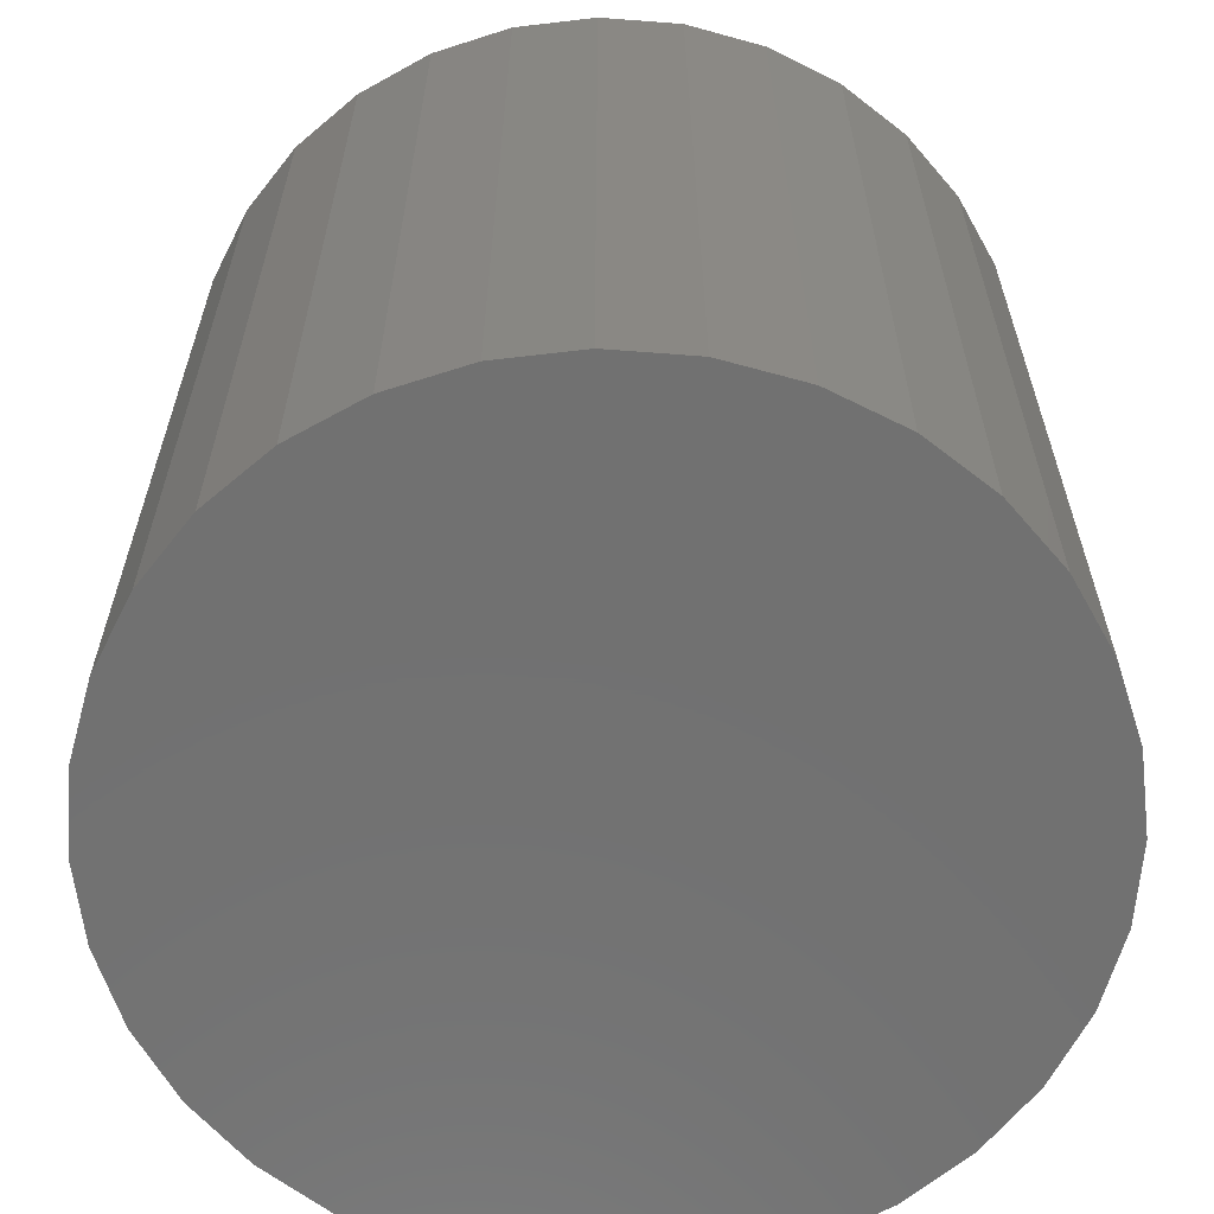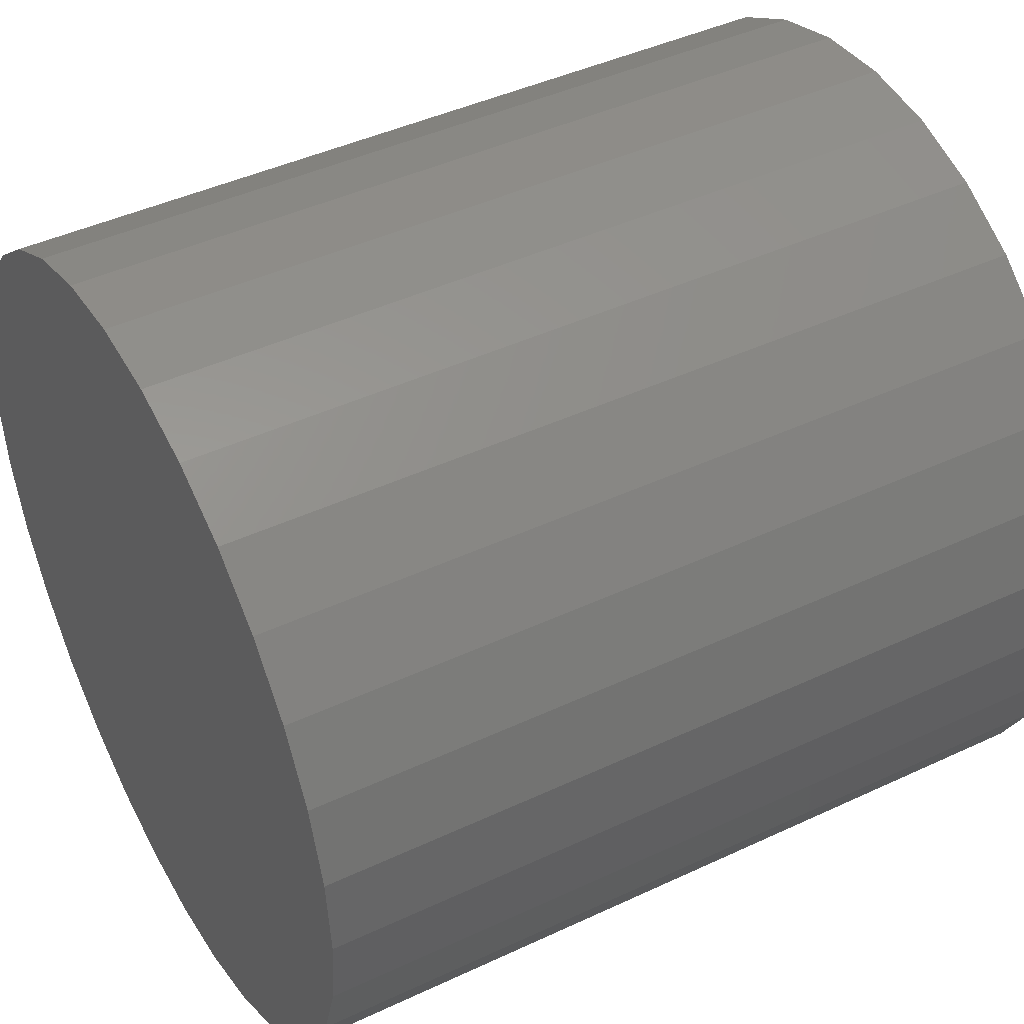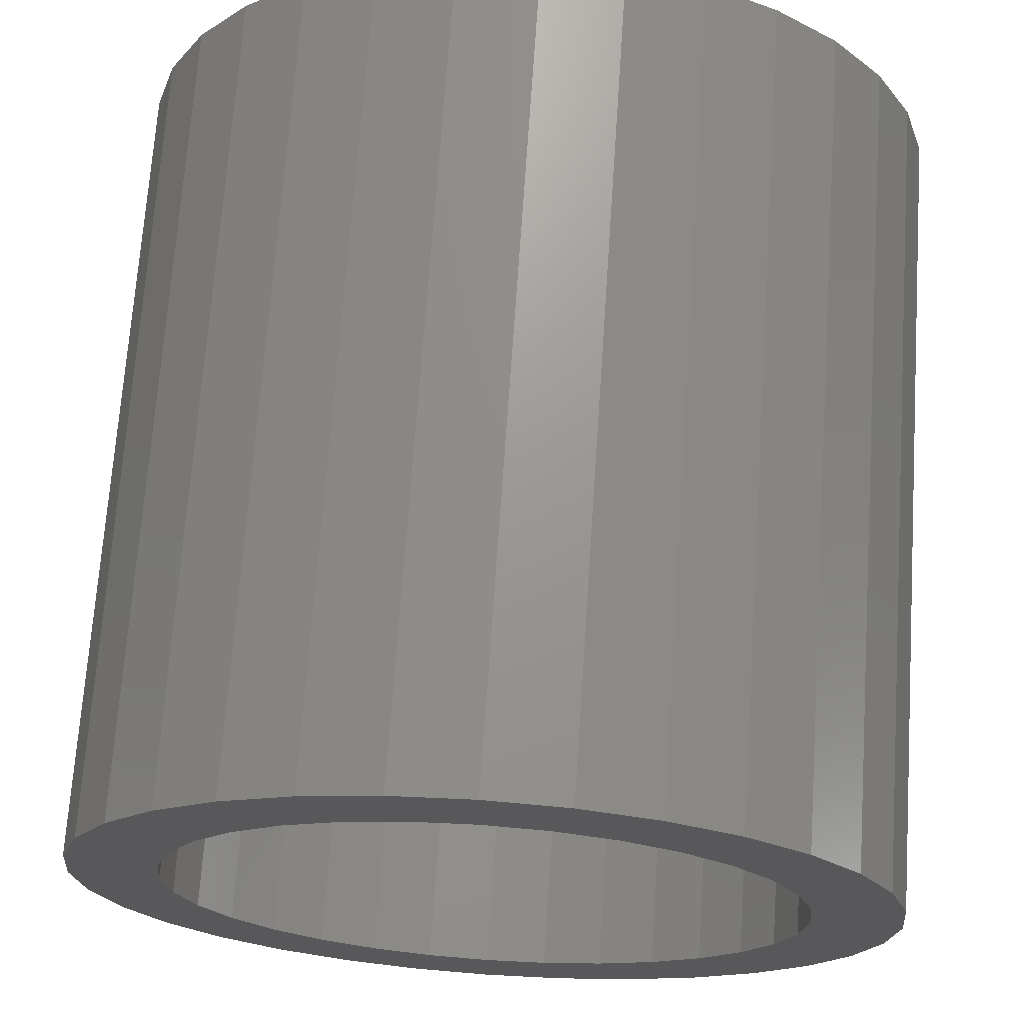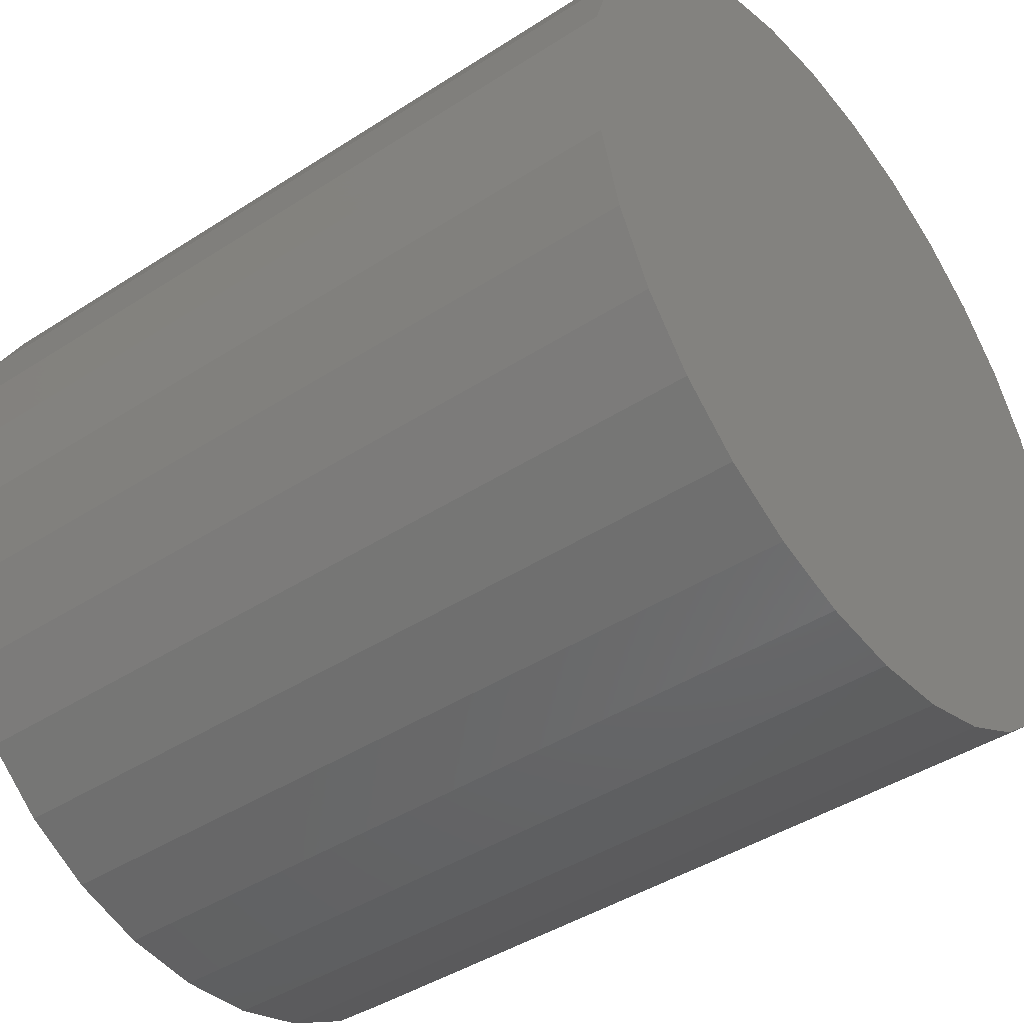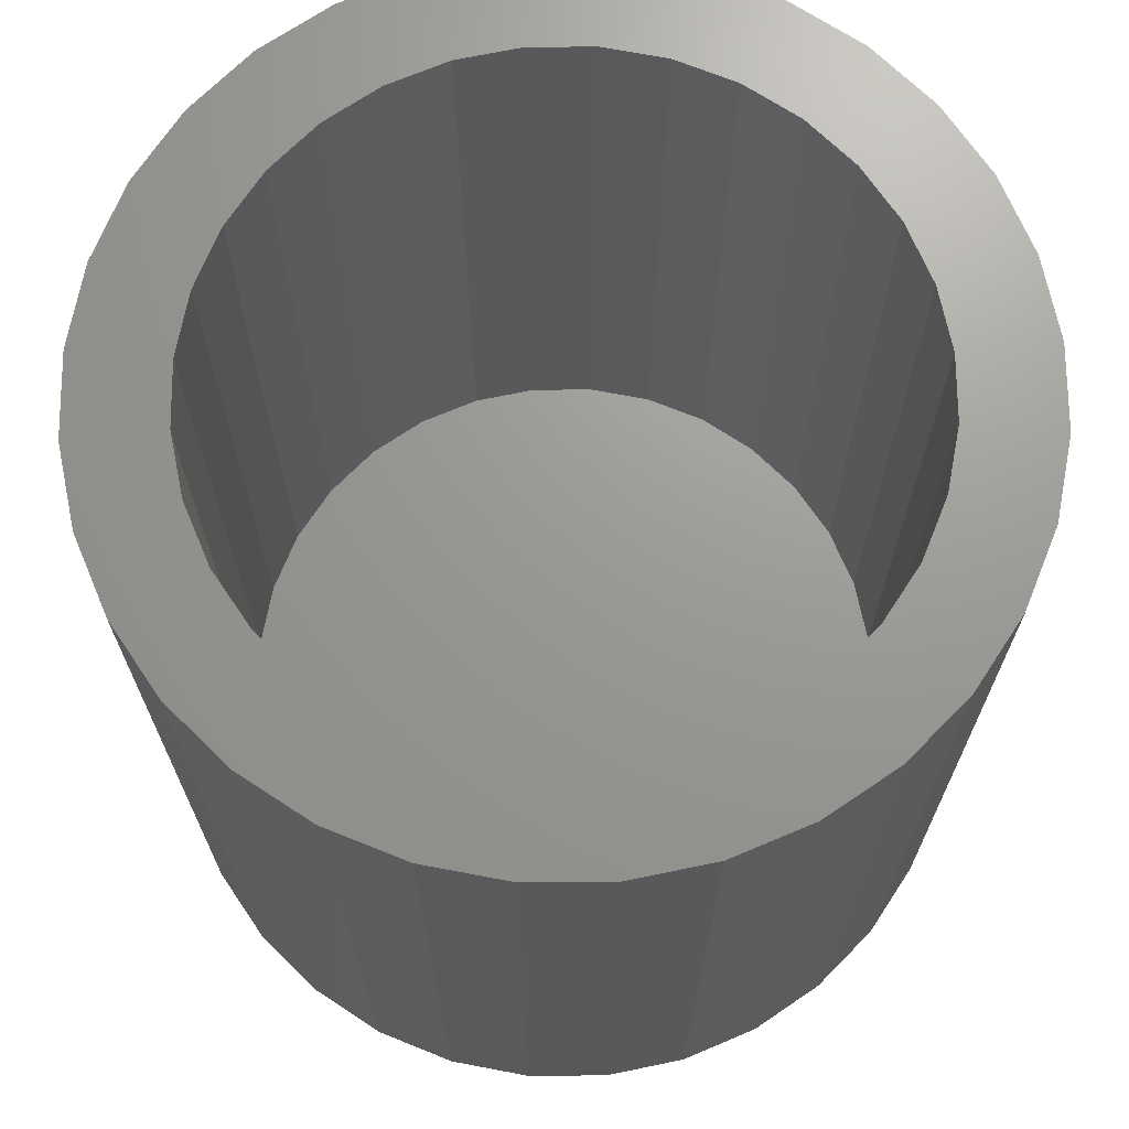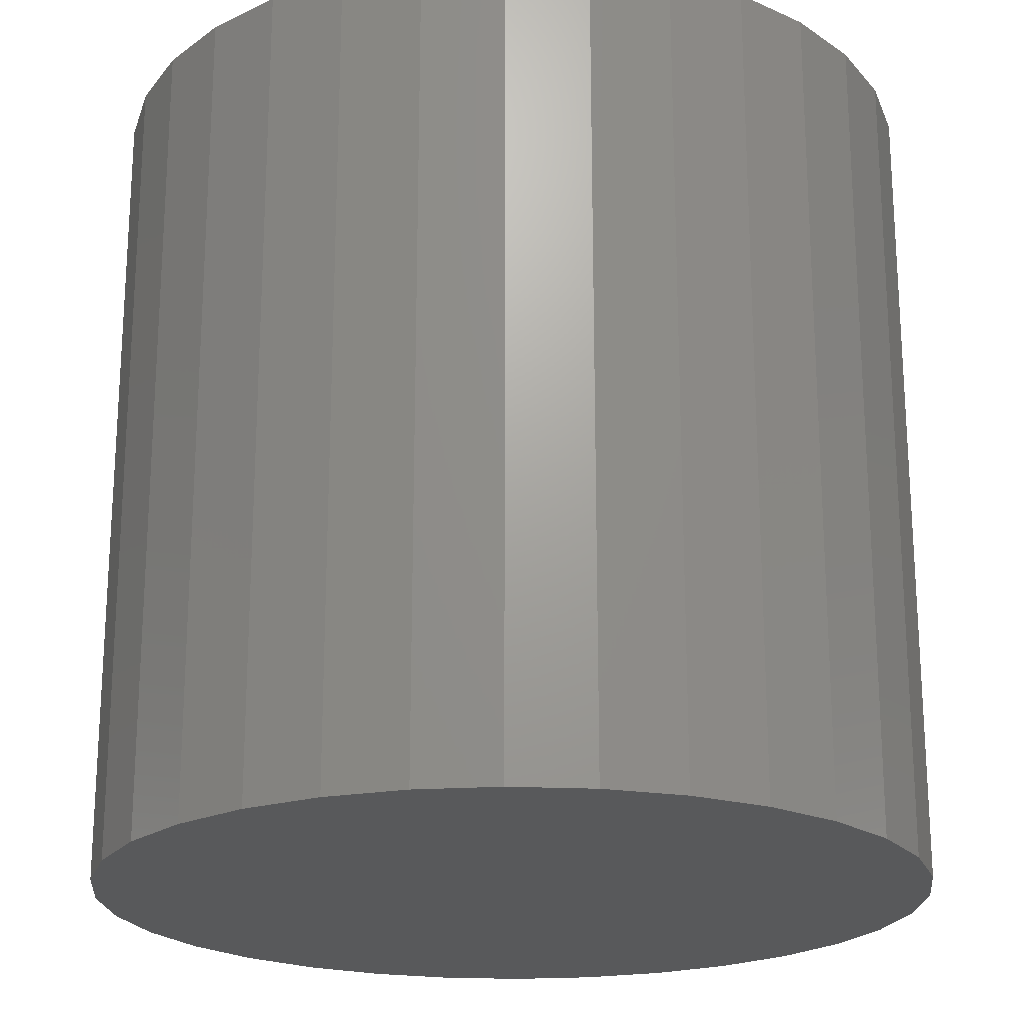
<metadata>
{"format":"stl","ext":"stl","renderer":"f3d","projection":"perspective","resolution":1024,"background":"white","views":[{"elev":-63.0,"azim":158.7,"up":"+Y"},{"elev":44.0,"azim":61.2,"up":"+Z"},{"elev":70.0,"azim":-176.1,"up":"+Z"},{"elev":-42.9,"azim":-52.4,"up":"+Z"},{"elev":69.7,"azim":-118.6,"up":"+Y"},{"elev":-21.2,"azim":45.9,"up":"+Y"}]}
</metadata>
<code>
# stl→obj: 128 verts, 252 faces
v -0.01458 9.309e-17 0.02887
v -0.007918 9.369e-17 0.0309
v -0.0009868 9.415e-17 0.03158
v -0.006394 9.986e-17 0.02323
v -0.02611 9.16e-17 0.02117
v -0.02072 9.239e-17 0.02559
v -0.01159 9.94e-17 0.02166
v -0.01638 9.885e-17 0.0191
v -0.03053 9.076e-17 0.01579
v -0.02058 9.823e-17 0.01565
v -0.02403 9.757e-17 0.01145
v -0.03381 8.989e-17 0.009648
v -0.02659 9.69e-17 0.006658
v -0.03583 8.904e-17 0.002983
v -0.02817 9.624e-17 0.001459
v -0.03583 8.75e-17 -0.01088
v -0.02817 9.504e-17 -0.009354
v -0.02659 9.455e-17 -0.01455
v -0.03381 8.687e-17 -0.01754
v -0.02403 9.416e-17 -0.01934
v -0.03053 8.637e-17 -0.02368
v -0.02058 9.388e-17 -0.02354
v -0.01638 9.373e-17 -0.02699
v -0.02611 8.602e-17 -0.02907
v -0.01159 9.371e-17 -0.02955
v -0.007918 8.595e-17 -0.03879
v -0.01458 8.581e-17 -0.03677
v -0.0009868 9.407e-17 -0.03166
v -0.0009868 8.626e-17 -0.03947
v 0.009619 1.006e-16 0.02166
v 0.00442 1.005e-16 0.02323
v 0.01875 9.458e-17 0.02559
v 0.02413 9.439e-17 0.02117
v 0.01441 1.006e-16 0.0191
v 0.01861 1.004e-16 0.01565
v 0.02855 9.404e-17 0.01579
v 0.02206 1.001e-16 0.01145
v 0.03184 9.354e-17 0.009648
v 0.02462 9.974e-17 0.006658
v 0.03386 9.291e-17 0.002983
v 0.02619 9.925e-17 0.001459
v 0.02673 9.868e-17 -0.003947
v 0.02462 9.739e-17 -0.01455
v 0.02619 9.805e-17 -0.009354
v 0.03386 9.137e-17 -0.01088
v 0.03184 9.052e-17 -0.01754
v 0.02206 9.671e-17 -0.01934
v 0.02855 8.965e-17 -0.02368
v 0.01861 9.606e-17 -0.02354
v 0.01441 9.544e-17 -0.02699
v 0.02413 8.881e-17 -0.02907
v 0.009619 9.489e-17 -0.02955
v 0.00442 9.443e-17 -0.03113
v 0.01875 8.802e-17 -0.03349
v 0.01261 8.732e-17 -0.03677
v 0.005944 8.672e-17 -0.03879
v 0.03454 9.218e-17 -0.003947
v -0.03651 8.823e-17 -0.003947
v -0.0287 9.561e-17 -0.003947
v -0.02072 8.583e-17 -0.03349
v -0.006394 9.383e-17 -0.03113
v -0.0009868 1.002e-16 0.02377
v 0.005944 9.446e-17 0.0309
v 0.01261 9.46e-17 0.02887
v 0.00442 -0.0625 -0.03113
v 0.009619 -0.0625 -0.02955
v 0.01441 -0.0625 -0.02699
v 0.01861 -0.0625 -0.02354
v 0.02206 -0.0625 -0.01934
v 0.02462 -0.0625 -0.01455
v 0.02619 -0.0625 -0.009354
v 0.02673 -0.0625 -0.003947
v -0.0009868 -0.0625 -0.03166
v -0.006394 -0.0625 -0.03113
v -0.01159 -0.0625 -0.02955
v -0.01638 -0.0625 -0.02699
v -0.02058 -0.0625 -0.02354
v -0.02403 -0.0625 -0.01934
v -0.02659 -0.0625 -0.01455
v -0.02817 -0.0625 -0.009354
v -0.0287 -0.0625 -0.003947
v -0.006394 -0.0625 0.02323
v -0.01159 -0.0625 0.02166
v -0.01638 -0.0625 0.0191
v -0.02058 -0.0625 0.01565
v -0.02403 -0.0625 0.01145
v -0.02659 -0.0625 0.006658
v -0.02817 -0.0625 0.001459
v -0.0009868 -0.0625 0.02377
v 0.00442 -0.0625 0.02323
v 0.009619 -0.0625 0.02166
v 0.01441 -0.0625 0.0191
v 0.01861 -0.0625 0.01565
v 0.02206 -0.0625 0.01145
v 0.02462 -0.0625 0.006658
v 0.02619 -0.0625 0.001459
v -0.0009868 -0.07031 0.03158
v -0.007918 -0.07031 0.0309
v -0.01458 -0.07031 0.02887
v 0.005944 -0.07031 0.0309
v 0.01261 -0.07031 0.02887
v -0.02072 -0.07031 0.02559
v 0.01875 -0.07031 0.02559
v -0.02611 -0.07031 0.02117
v 0.02413 -0.07031 0.02117
v -0.03053 -0.07031 0.01579
v 0.02855 -0.07031 0.01579
v -0.03381 -0.07031 0.009648
v 0.03184 -0.07031 0.009648
v -0.03583 -0.07031 0.002983
v 0.03386 -0.07031 0.002983
v 0.03386 -0.07031 -0.01088
v -0.03381 -0.07031 -0.01754
v 0.03184 -0.07031 -0.01754
v -0.03053 -0.07031 -0.02368
v 0.02855 -0.07031 -0.02368
v -0.02611 -0.07031 -0.02907
v 0.02413 -0.07031 -0.02907
v -0.02072 -0.07031 -0.03349
v 0.01875 -0.07031 -0.03349
v -0.01458 -0.07031 -0.03677
v 0.01261 -0.07031 -0.03677
v -0.007918 -0.07031 -0.03879
v -0.0009868 -0.07031 -0.03947
v 0.005944 -0.07031 -0.03879
v 0.03454 -0.07031 -0.003947
v -0.03651 -0.07031 -0.003947
v -0.03583 -0.07031 -0.01088
f 1 2 3
f 4 5 6
f 7 5 4
f 5 7 8
f 8 9 5
f 10 9 8
f 9 10 11
f 11 12 9
f 12 11 13
f 13 14 12
f 15 14 13
f 16 17 18
f 18 19 16
f 20 19 18
f 21 19 20
f 22 21 20
f 21 22 23
f 23 24 21
f 25 24 23
f 26 27 28
f 29 26 28
f 30 31 32
f 33 30 32
f 34 30 33
f 35 34 33
f 36 35 33
f 37 35 36
f 38 37 36
f 39 37 38
f 40 39 38
f 40 41 39
f 41 40 42
f 43 44 45
f 46 43 45
f 46 47 43
f 47 46 48
f 49 47 48
f 50 49 48
f 51 50 48
f 52 50 51
f 53 52 51
f 54 53 51
f 28 53 54
f 28 54 55
f 55 29 28
f 56 29 55
f 57 45 44
f 57 44 42
f 57 42 40
f 58 14 15
f 58 15 59
f 58 59 17
f 58 17 16
f 60 24 25
f 60 25 61
f 60 61 28
f 60 28 27
f 62 4 6
f 62 6 1
f 62 1 3
f 62 3 63
f 62 63 64
f 62 64 32
f 62 32 31
f 28 65 53
f 53 65 66
f 53 66 52
f 52 66 67
f 52 67 50
f 50 67 68
f 50 68 49
f 49 68 69
f 49 69 47
f 47 69 70
f 47 70 43
f 43 70 71
f 43 71 44
f 44 71 72
f 44 72 42
f 65 28 73
f 73 28 61
f 73 61 74
f 74 61 25
f 74 25 75
f 75 25 23
f 75 23 76
f 76 23 22
f 76 22 77
f 77 22 20
f 77 20 78
f 78 20 18
f 78 18 79
f 79 18 17
f 79 17 80
f 80 17 59
f 80 59 81
f 62 82 4
f 4 82 83
f 4 83 7
f 7 83 84
f 7 84 8
f 8 84 85
f 8 85 10
f 10 85 86
f 10 86 11
f 11 86 87
f 11 87 13
f 13 87 88
f 13 88 15
f 15 88 81
f 15 81 59
f 82 62 89
f 89 62 31
f 89 31 90
f 90 31 30
f 90 30 91
f 91 30 34
f 91 34 92
f 92 34 35
f 92 35 93
f 93 35 37
f 93 37 94
f 94 37 39
f 94 39 95
f 95 39 41
f 95 41 96
f 96 41 42
f 96 42 72
f 83 82 89
f 83 89 90
f 91 83 90
f 84 83 91
f 92 84 91
f 85 84 92
f 93 85 92
f 86 85 93
f 94 86 93
f 87 86 94
f 95 87 94
f 88 87 95
f 96 88 95
f 70 79 71
f 78 79 70
f 69 78 70
f 77 78 69
f 68 77 69
f 76 77 68
f 67 76 68
f 75 76 67
f 66 75 67
f 74 75 66
f 73 74 66
f 65 73 66
f 79 80 71
f 71 80 81
f 71 81 72
f 72 81 88
f 72 88 96
f 97 98 99
f 100 97 99
f 100 99 101
f 101 99 102
f 101 102 103
f 103 102 104
f 103 104 105
f 105 104 106
f 105 106 107
f 107 106 108
f 107 108 109
f 109 108 110
f 109 110 111
f 112 113 114
f 114 113 115
f 114 115 116
f 116 115 117
f 116 117 118
f 118 117 119
f 118 119 120
f 120 119 121
f 120 121 122
f 122 121 123
f 122 123 124
f 122 124 125
f 111 110 126
f 126 110 127
f 126 127 112
f 112 127 128
f 112 128 113
f 57 126 45
f 45 126 112
f 45 112 46
f 46 112 114
f 46 114 48
f 48 114 116
f 48 116 51
f 51 116 118
f 51 118 54
f 54 118 120
f 54 120 55
f 55 120 122
f 55 122 56
f 56 122 125
f 56 125 29
f 29 125 124
f 29 124 26
f 26 124 123
f 26 123 27
f 27 123 121
f 27 121 60
f 60 121 119
f 60 119 24
f 24 119 117
f 24 117 21
f 21 117 115
f 21 115 19
f 19 115 113
f 19 113 16
f 16 113 128
f 16 128 58
f 58 128 127
f 58 127 14
f 14 127 110
f 14 110 12
f 12 110 108
f 12 108 9
f 9 108 106
f 9 106 5
f 5 106 104
f 5 104 6
f 6 104 102
f 6 102 1
f 1 102 99
f 1 99 2
f 2 99 98
f 2 98 3
f 3 98 97
f 3 97 63
f 63 97 100
f 63 100 64
f 64 100 101
f 64 101 32
f 32 101 103
f 32 103 33
f 33 103 105
f 33 105 36
f 36 105 107
f 36 107 38
f 38 107 109
f 38 109 40
f 40 109 111
f 40 111 57
f 57 111 126

</code>
